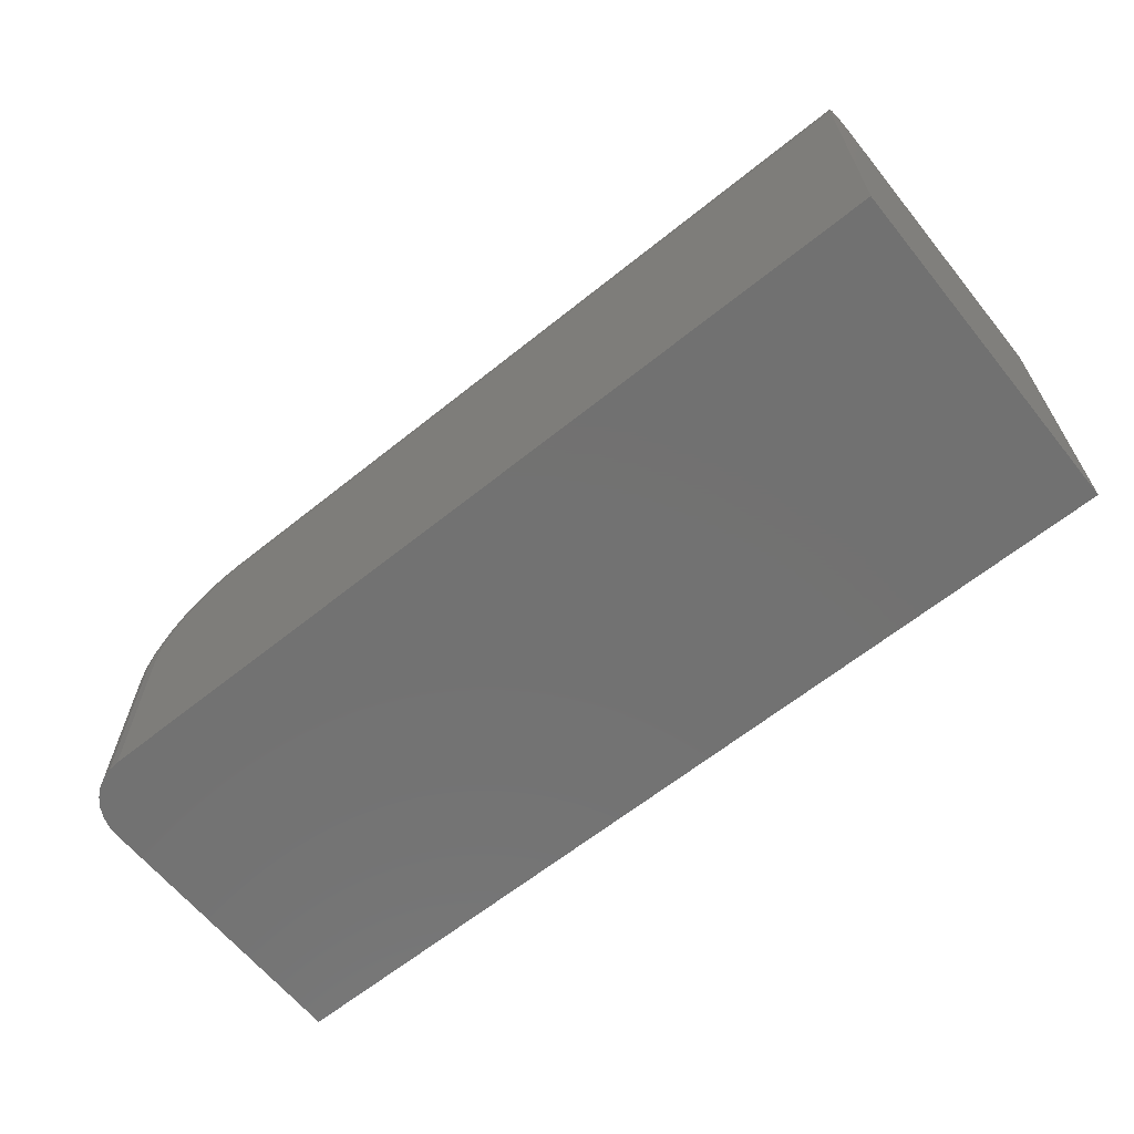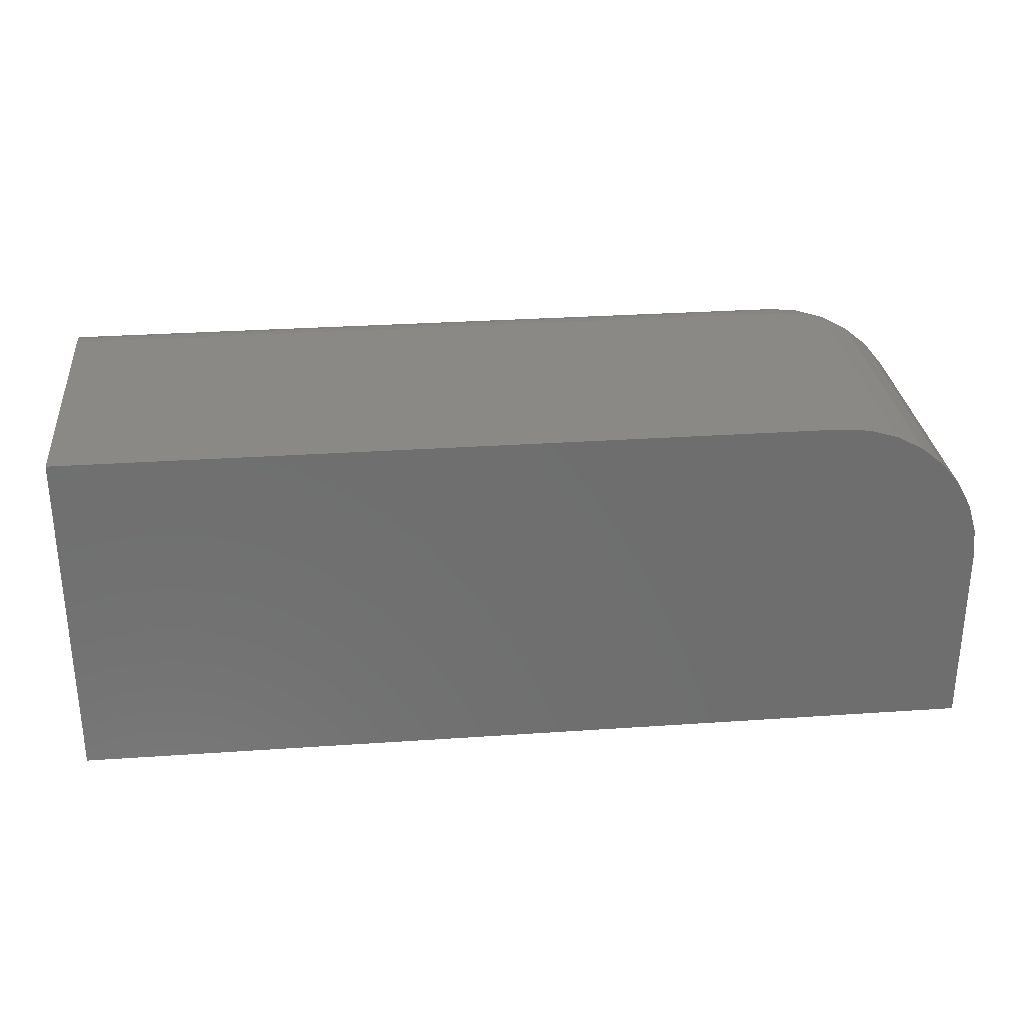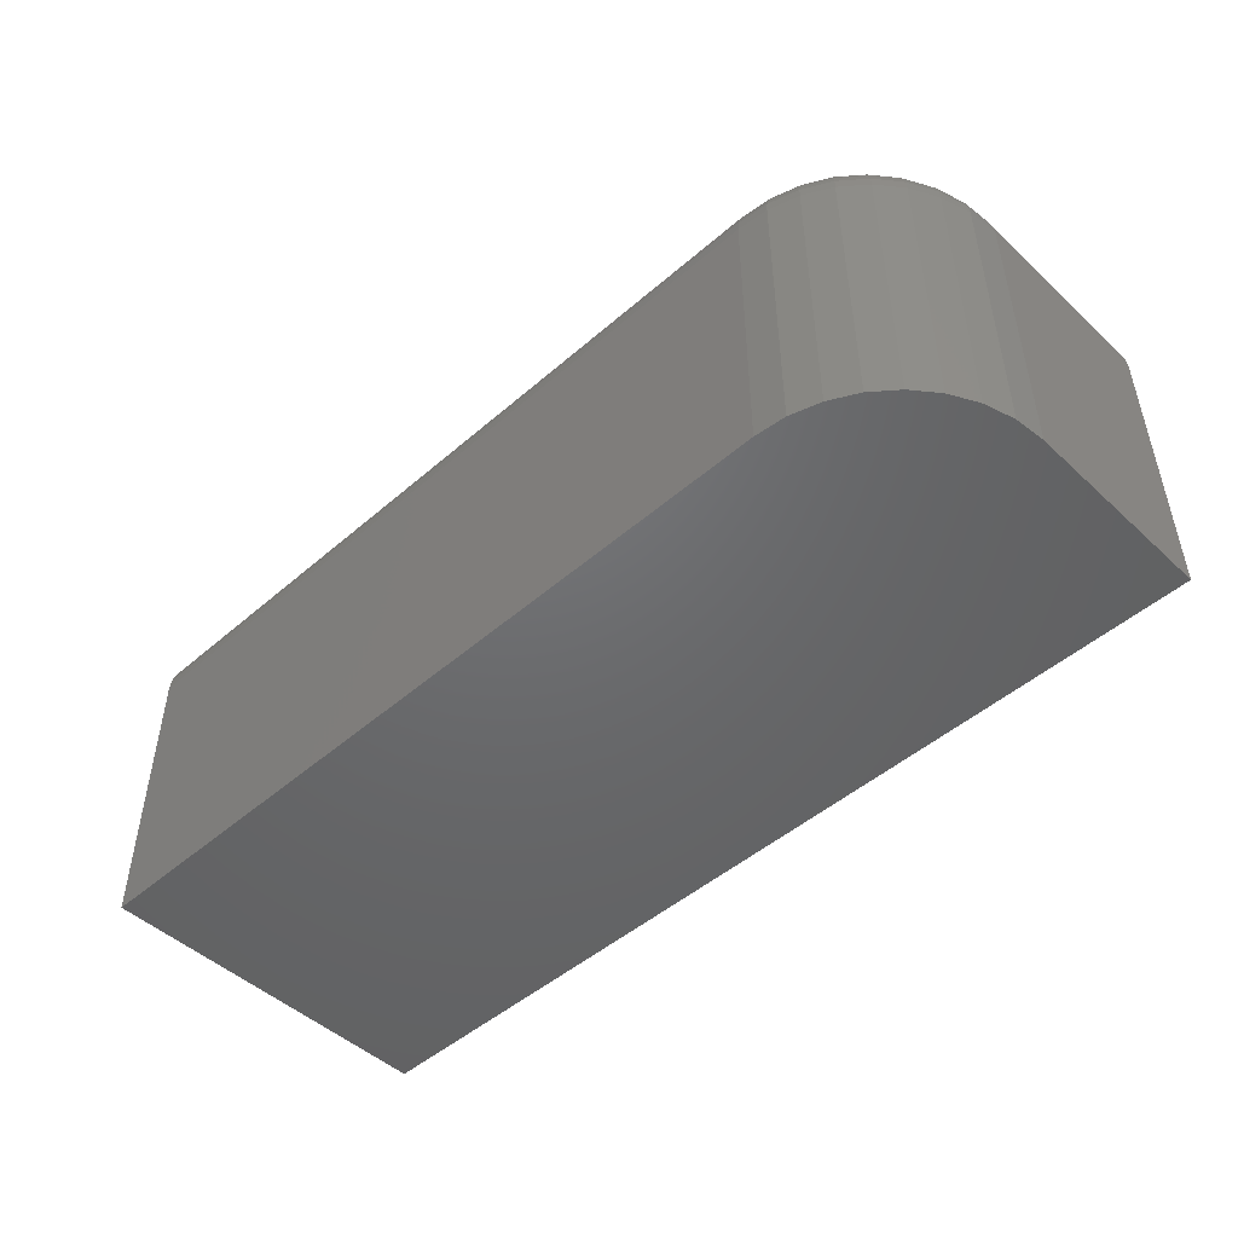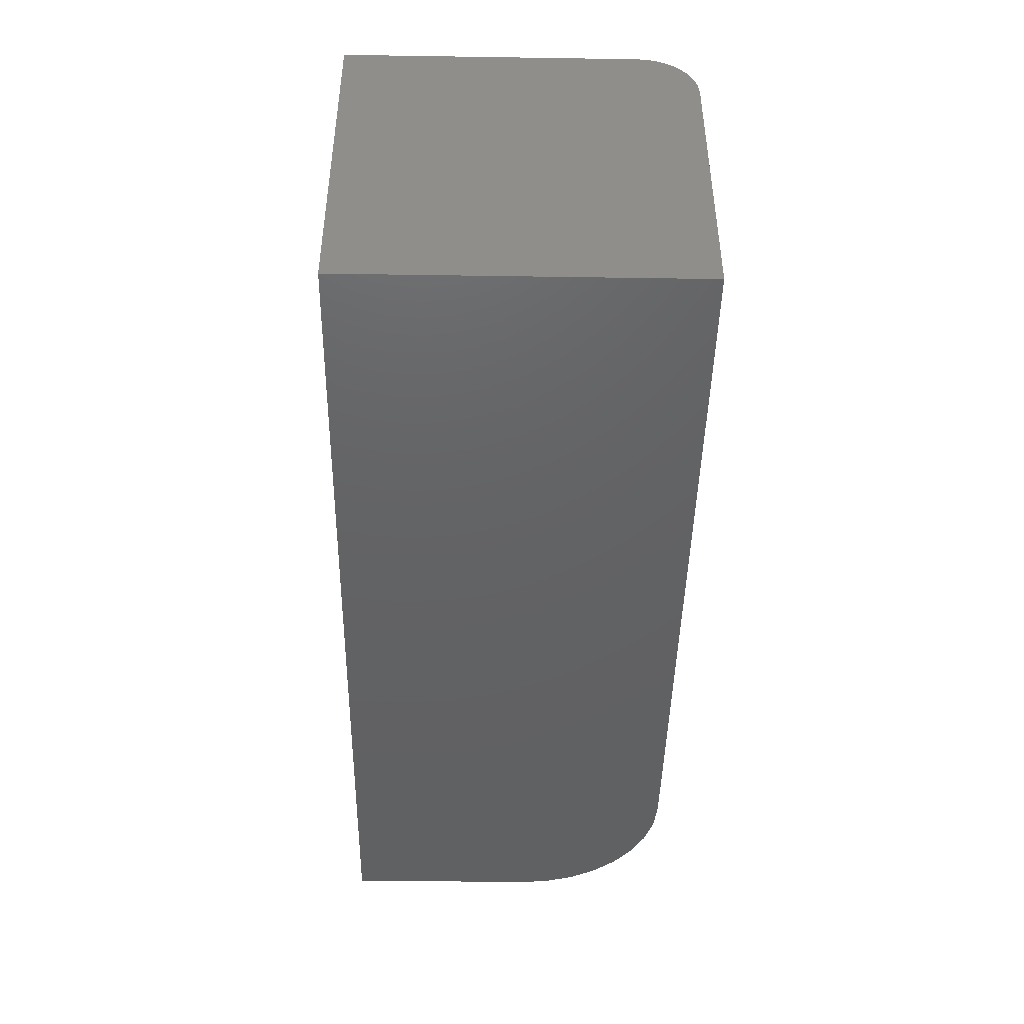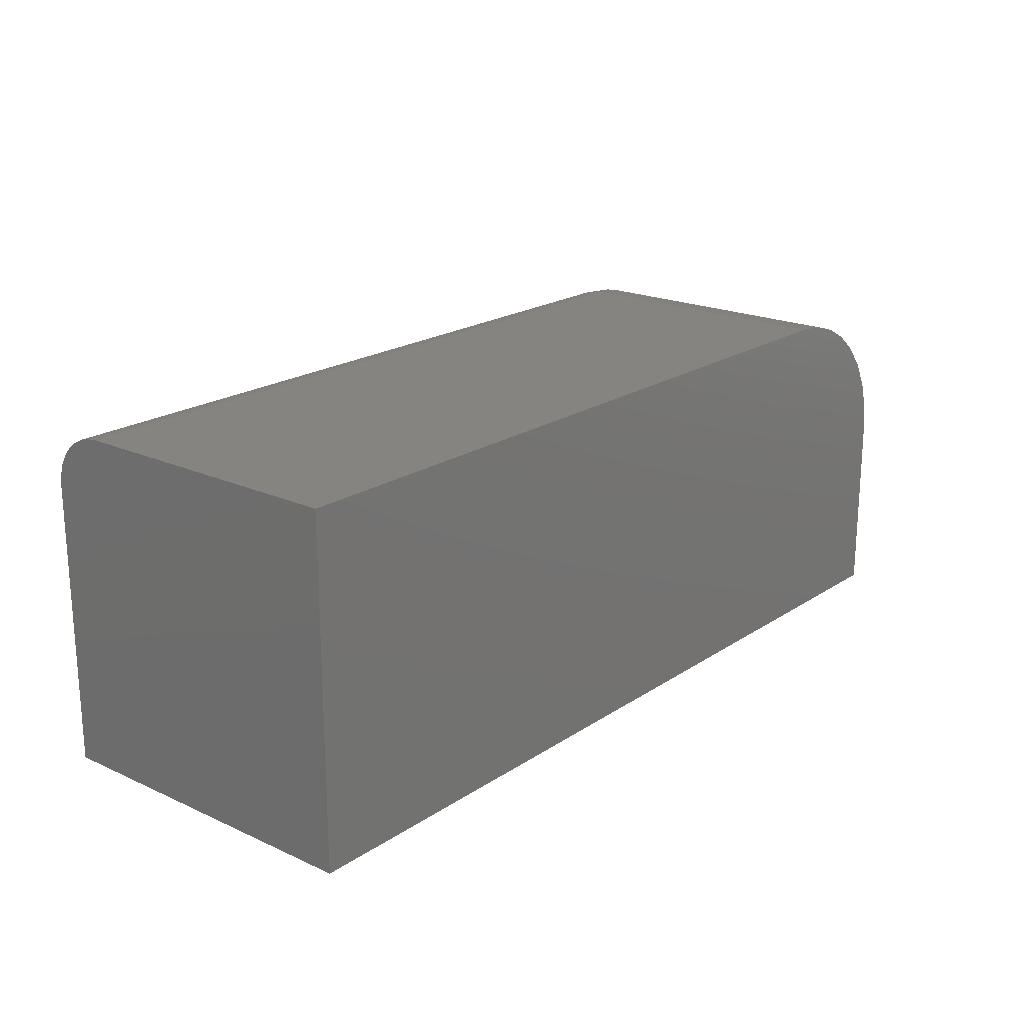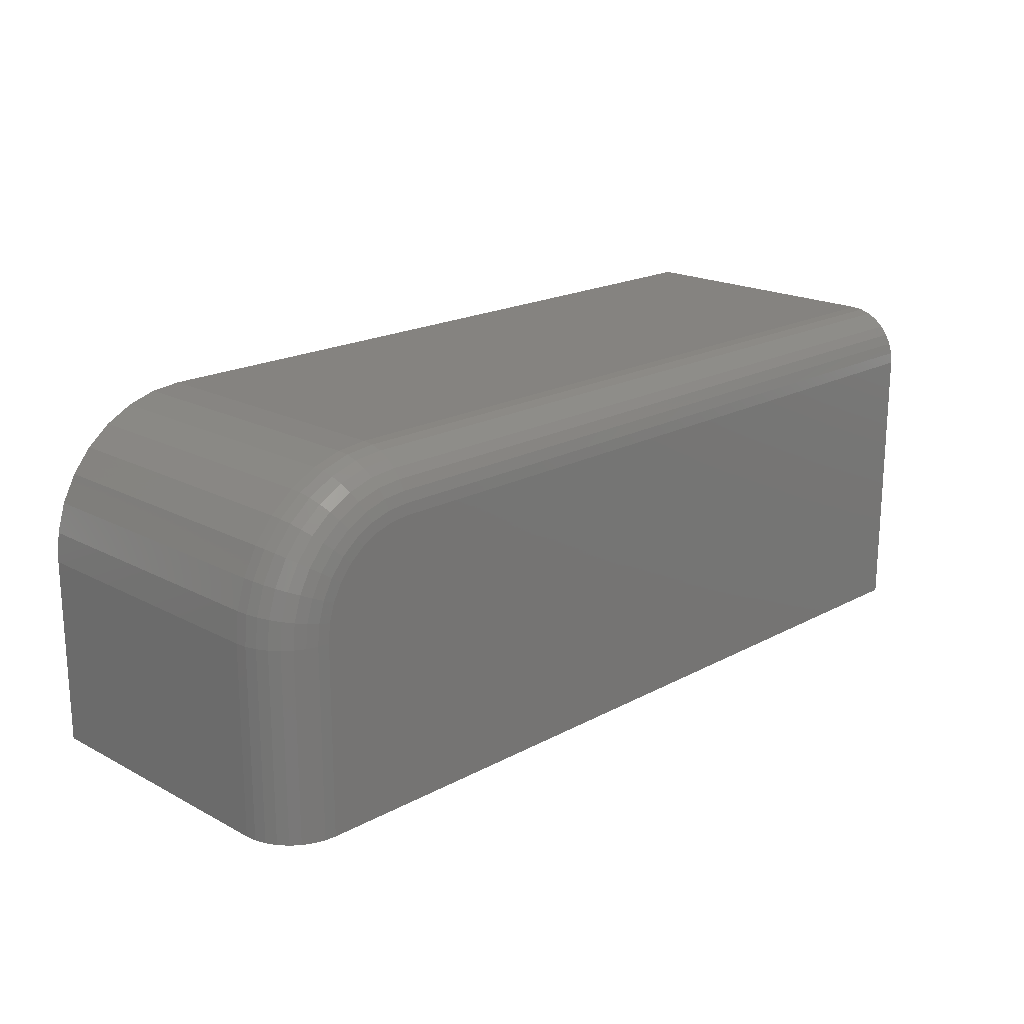
<metadata>
{"format":"stl","ext":"stl","renderer":"f3d","projection":"perspective","resolution":1024,"background":"white","views":[{"elev":-63.8,"azim":39.0,"up":"+Y"},{"elev":29.5,"azim":174.2,"up":"+Y"},{"elev":-48.1,"azim":-135.9,"up":"+Z"},{"elev":-44.6,"azim":89.0,"up":"+Z"},{"elev":20.1,"azim":129.8,"up":"+Y"},{"elev":19.2,"azim":-45.2,"up":"+Y"}]}
</metadata>
<code>
# stl→obj: 112 verts, 220 faces
v 5.311e-34 0.01562 -0.1406
v -1.301e-17 0.01562 0.09375
v 0.002402 0.04001 -0.1406
v 0.002402 0.04001 0.09375
v 0.009515 0.06346 -0.1406
v 0.009515 0.06346 0.09375
v 0.02107 0.08507 -0.1406
v 0.02107 0.08507 0.09375
v 0.03661 0.104 -0.1406
v 0.03661 0.104 0.09375
v 0.05555 0.1196 -0.1406
v 0.05555 0.1196 0.09375
v 0.07716 0.1311 -0.1406
v 0.07716 0.1311 0.09375
v 0.1006 0.1382 -0.1406
v 0.1006 0.1382 0.09375
v 0.125 0.1406 -0.1406
v 0.125 0.1406 0.09375
v 0 -0.1406 -0.1406
v -1.301e-17 -0.1406 0.09375
v 0.125 0.09375 0.1406
v 0.1098 0.09225 0.1406
v 0.0951 0.0878 0.1406
v 0.0816 0.08058 0.1406
v 0.06976 0.07087 0.1406
v 0.06004 0.05903 0.1406
v 0.05282 0.04552 0.1406
v 0.04838 0.03087 0.1406
v 0.04688 0.01562 0.1406
v 0.04688 -0.1406 0.1406
v 0.75 -0.1406 0.1406
v 0.75 0.09375 0.1406
v 0.75 0.1406 -0.1406
v 0.75 0.1406 0.09375
v 0.75 0.1117 0.1371
v 0.75 0.1029 0.1397
v 0.75 -0.1406 -0.1406
v 0.75 0.1397 0.1029
v 0.75 0.1371 0.1117
v 0.75 0.1327 0.1198
v 0.75 0.1269 0.1269
v 0.75 0.1198 0.1327
v 0.01373 -0.1406 0.1269
v 0.02894 -0.1406 0.1371
v 0.02083 -0.1406 0.1327
v 0.03773 -0.1406 0.1397
v 0.0079 -0.1406 0.1198
v 0.003568 -0.1406 0.1117
v 0.0009007 -0.1406 0.1029
v 0.125 0.1029 0.1397
v 0.125 0.1117 0.1371
v 0.125 0.1198 0.1327
v 0.125 0.1269 0.1269
v 0.125 0.1327 0.1198
v 0.125 0.1371 0.1117
v 0.125 0.1397 0.1029
v 0.0009007 0.01562 0.1029
v 0.003568 0.01562 0.1117
v 0.0079 0.01562 0.1198
v 0.01373 0.01562 0.1269
v 0.02083 0.01562 0.1327
v 0.02894 0.01562 0.1371
v 0.03773 0.01562 0.1397
v 0.03941 0.03265 0.1397
v 0.03078 0.03437 0.1371
v 0.02283 0.03595 0.1327
v 0.01587 0.03733 0.1269
v 0.01015 0.03847 0.1198
v 0.005901 0.03932 0.1117
v 0.003285 0.03984 0.1029
v 0.108 0.1012 0.1397
v 0.1063 0.1098 0.1371
v 0.1047 0.1178 0.1327
v 0.1033 0.1248 0.1269
v 0.1022 0.1305 0.1198
v 0.1013 0.1347 0.1117
v 0.1008 0.1373 0.1029
v 0.0916 0.09625 0.1397
v 0.08824 0.1044 0.1371
v 0.08514 0.1119 0.1327
v 0.08242 0.1184 0.1269
v 0.08019 0.1238 0.1198
v 0.07853 0.1278 0.1117
v 0.07751 0.1303 0.1029
v 0.07652 0.08819 0.1397
v 0.07163 0.0955 0.1371
v 0.06713 0.1022 0.1327
v 0.06318 0.1081 0.1269
v 0.05994 0.113 0.1198
v 0.05754 0.1166 0.1117
v 0.05605 0.1188 0.1029
v 0.06329 0.07733 0.1397
v 0.05707 0.08355 0.1371
v 0.05134 0.08928 0.1327
v 0.04632 0.09431 0.1269
v 0.0422 0.09843 0.1198
v 0.03913 0.1015 0.1117
v 0.03725 0.1034 0.1029
v 0.05244 0.06411 0.1397
v 0.04513 0.06899 0.1371
v 0.03839 0.0735 0.1327
v 0.03248 0.07744 0.1269
v 0.02763 0.08068 0.1198
v 0.02403 0.08309 0.1117
v 0.02182 0.08457 0.1029
v 0.04437 0.04902 0.1397
v 0.03625 0.05239 0.1371
v 0.02876 0.05549 0.1327
v 0.0222 0.05821 0.1269
v 0.01681 0.06044 0.1198
v 0.01281 0.06209 0.1117
v 0.01035 0.06312 0.1029
f 1 2 3
f 3 2 4
f 3 4 5
f 5 4 6
f 5 6 7
f 7 6 8
f 7 8 9
f 9 8 10
f 9 10 11
f 11 10 12
f 11 12 13
f 13 12 14
f 13 14 15
f 15 14 16
f 15 16 17
f 17 16 18
f 19 20 1
f 1 20 2
f 21 22 23
f 21 23 24
f 21 24 25
f 21 25 26
f 21 26 27
f 21 27 28
f 21 28 29
f 21 29 30
f 21 30 31
f 21 31 32
f 17 18 33
f 33 18 34
f 32 35 36
f 31 37 33
f 31 33 34
f 31 34 38
f 31 38 39
f 31 39 40
f 31 40 41
f 31 41 42
f 31 42 35
f 31 35 32
f 43 44 45
f 37 31 30
f 37 30 46
f 37 46 19
f 46 44 43
f 46 43 47
f 46 47 48
f 46 48 49
f 46 49 20
f 46 20 19
f 21 32 50
f 50 32 36
f 50 36 51
f 51 36 35
f 51 35 52
f 52 35 42
f 52 42 53
f 53 42 41
f 53 41 54
f 54 41 40
f 54 40 55
f 55 40 39
f 55 39 56
f 56 39 38
f 56 38 18
f 18 38 34
f 2 20 57
f 57 20 49
f 57 49 58
f 58 49 48
f 58 48 59
f 59 48 47
f 59 47 60
f 60 47 43
f 60 43 61
f 61 43 45
f 61 45 62
f 62 45 44
f 62 44 63
f 63 44 46
f 63 46 29
f 29 46 30
f 29 28 63
f 63 28 64
f 63 64 62
f 62 64 65
f 62 65 61
f 61 65 66
f 61 66 60
f 60 66 67
f 60 67 59
f 59 67 68
f 59 68 58
f 58 68 69
f 58 69 57
f 57 69 70
f 57 70 2
f 2 70 4
f 22 21 71
f 71 21 50
f 71 50 72
f 72 50 51
f 72 51 73
f 73 51 52
f 73 52 74
f 74 52 53
f 74 53 75
f 75 53 54
f 75 54 76
f 76 54 55
f 76 55 77
f 77 55 56
f 77 56 16
f 16 56 18
f 23 22 78
f 78 22 71
f 78 71 79
f 79 71 72
f 79 72 80
f 80 72 73
f 80 73 81
f 81 73 74
f 81 74 82
f 82 74 75
f 82 75 83
f 83 75 76
f 83 76 84
f 84 76 77
f 84 77 14
f 14 77 16
f 24 23 85
f 85 23 78
f 85 78 86
f 86 78 79
f 86 79 87
f 87 79 80
f 87 80 88
f 88 80 81
f 88 81 89
f 89 81 82
f 89 82 90
f 90 82 83
f 90 83 91
f 91 83 84
f 91 84 12
f 12 84 14
f 25 24 92
f 92 24 85
f 92 85 93
f 93 85 86
f 93 86 94
f 94 86 87
f 94 87 95
f 95 87 88
f 95 88 96
f 96 88 89
f 96 89 97
f 97 89 90
f 97 90 98
f 98 90 91
f 98 91 10
f 10 91 12
f 26 25 99
f 99 25 92
f 99 92 100
f 100 92 93
f 100 93 101
f 101 93 94
f 101 94 102
f 102 94 95
f 102 95 103
f 103 95 96
f 103 96 104
f 104 96 97
f 104 97 105
f 105 97 98
f 105 98 8
f 8 98 10
f 27 26 106
f 106 26 99
f 106 99 107
f 107 99 100
f 107 100 108
f 108 100 101
f 108 101 109
f 109 101 102
f 109 102 110
f 110 102 103
f 110 103 111
f 111 103 104
f 111 104 112
f 112 104 105
f 112 105 6
f 6 105 8
f 28 27 64
f 64 27 106
f 64 106 65
f 65 106 107
f 65 107 66
f 66 107 108
f 66 108 67
f 67 108 109
f 67 109 68
f 68 109 110
f 68 110 69
f 69 110 111
f 69 111 70
f 70 111 112
f 70 112 4
f 4 112 6
f 1 3 19
f 17 33 37
f 17 37 19
f 17 19 3
f 17 3 5
f 17 5 7
f 17 7 9
f 17 9 11
f 17 11 13
f 17 13 15

</code>
